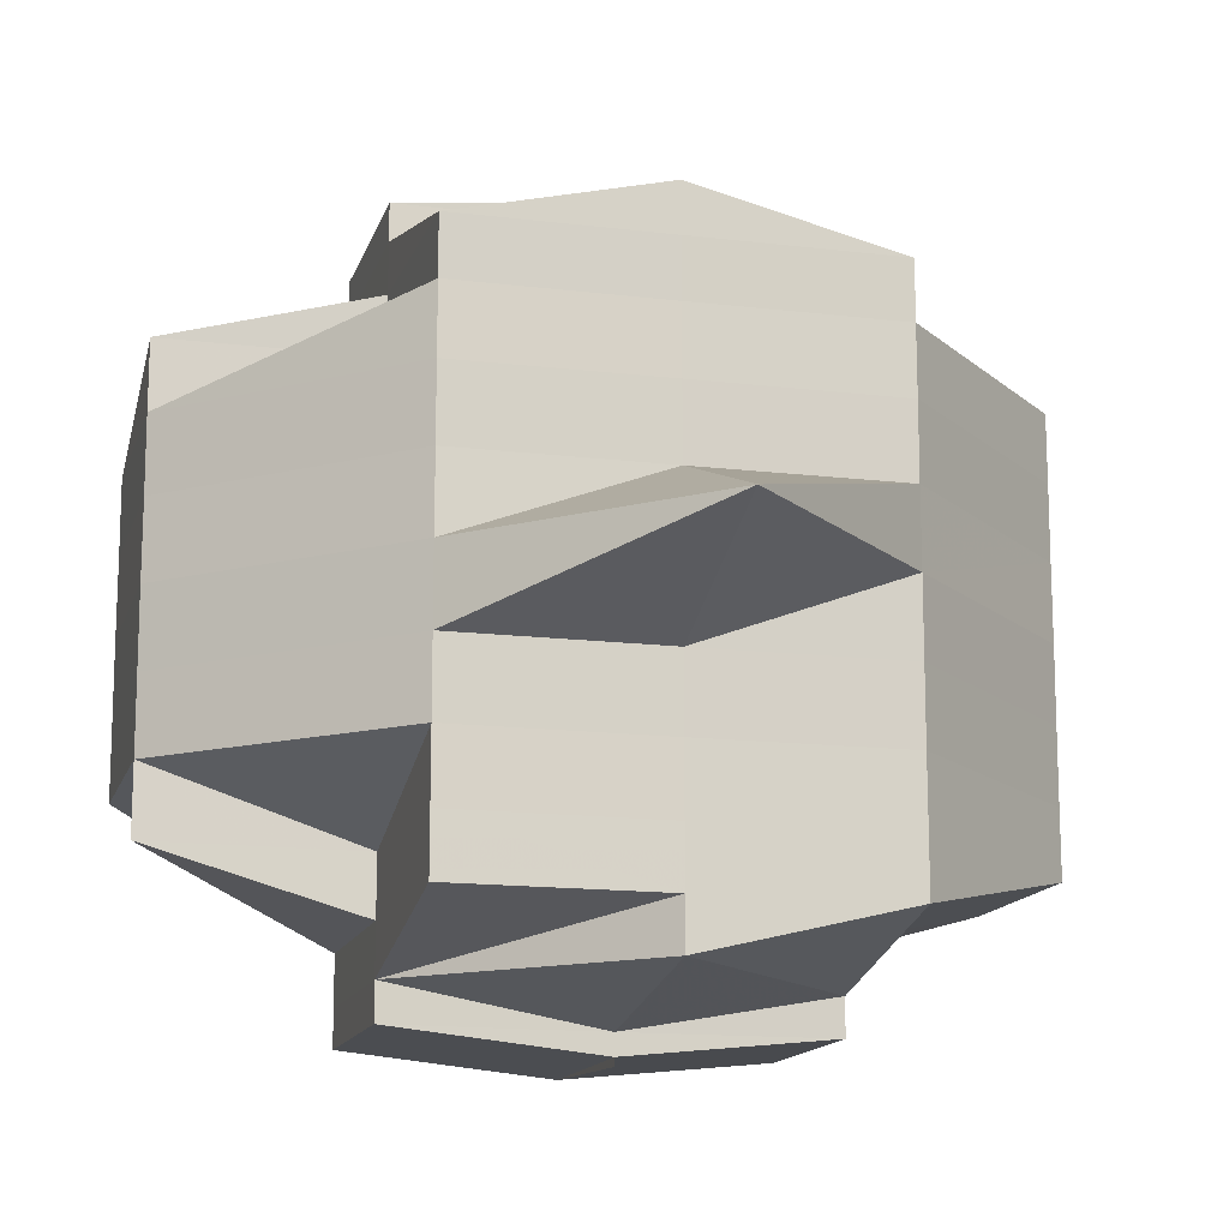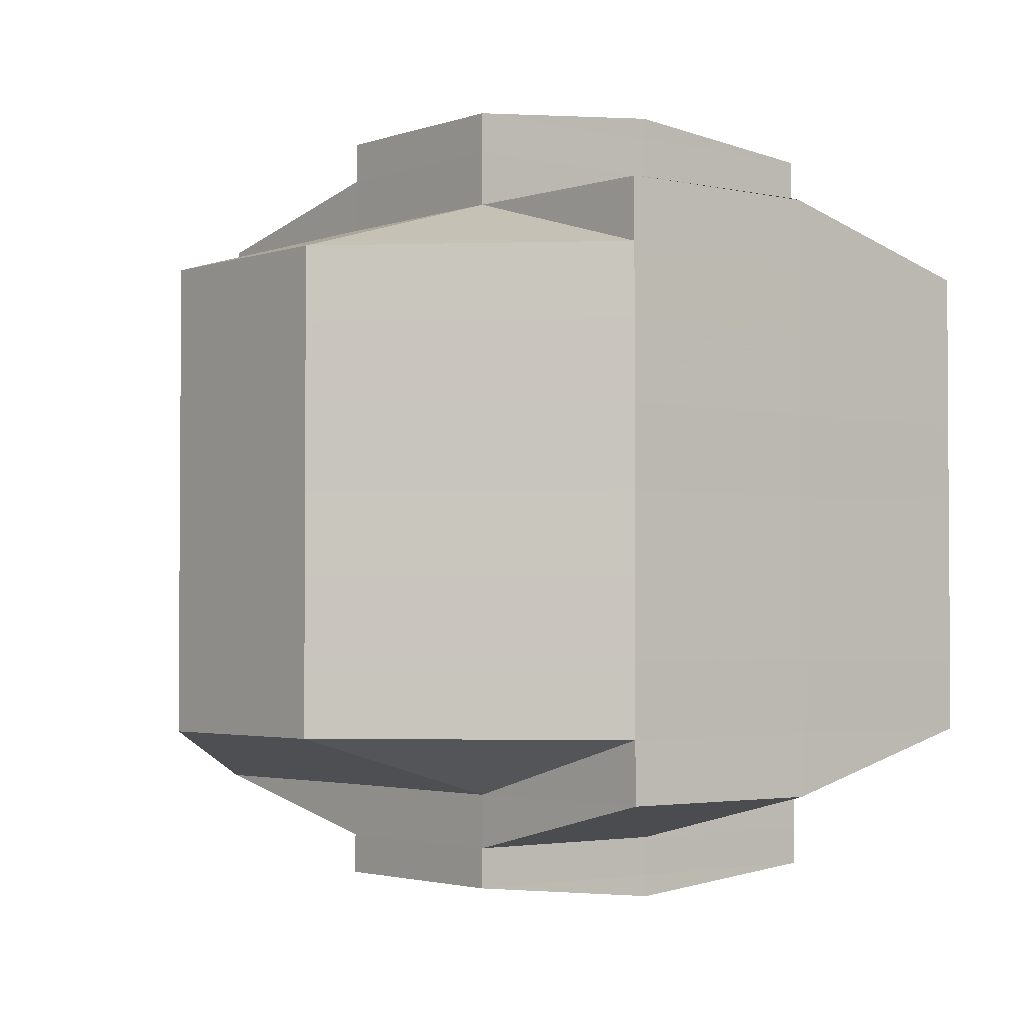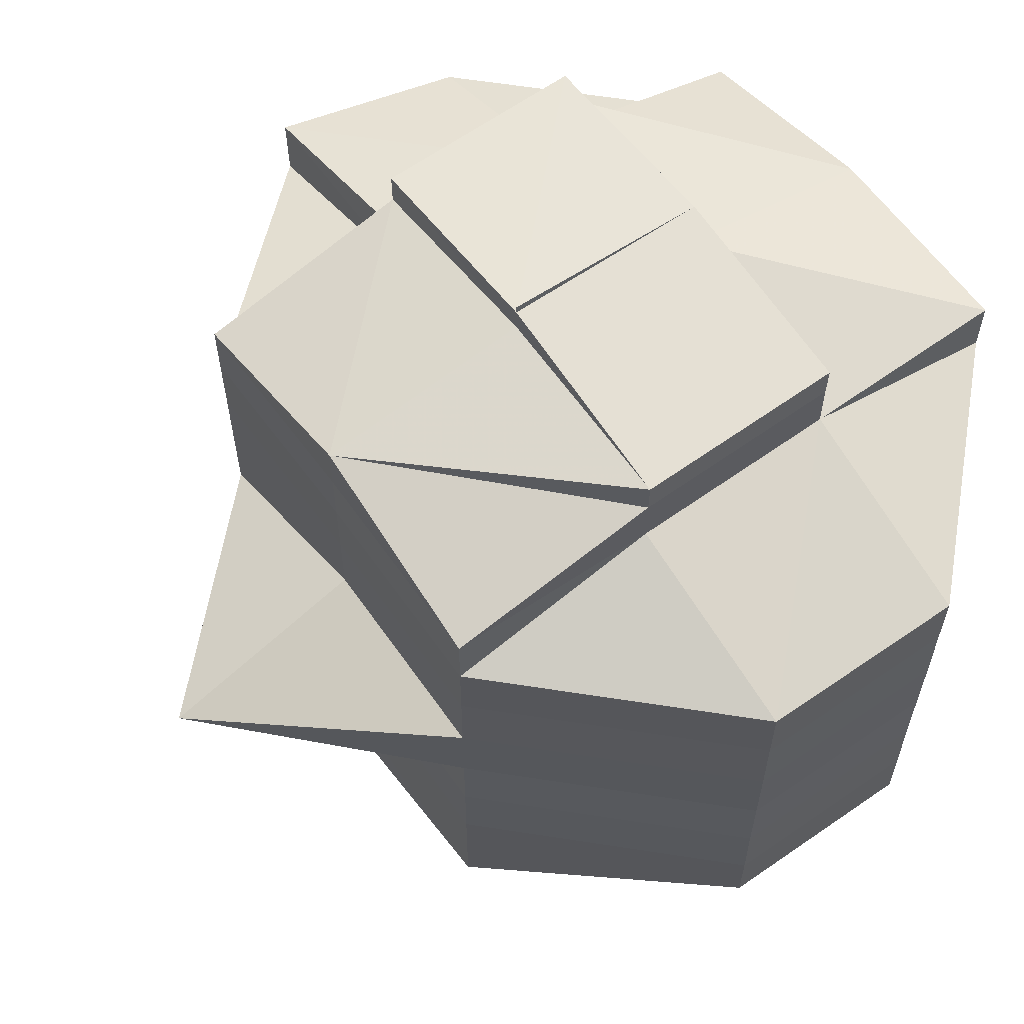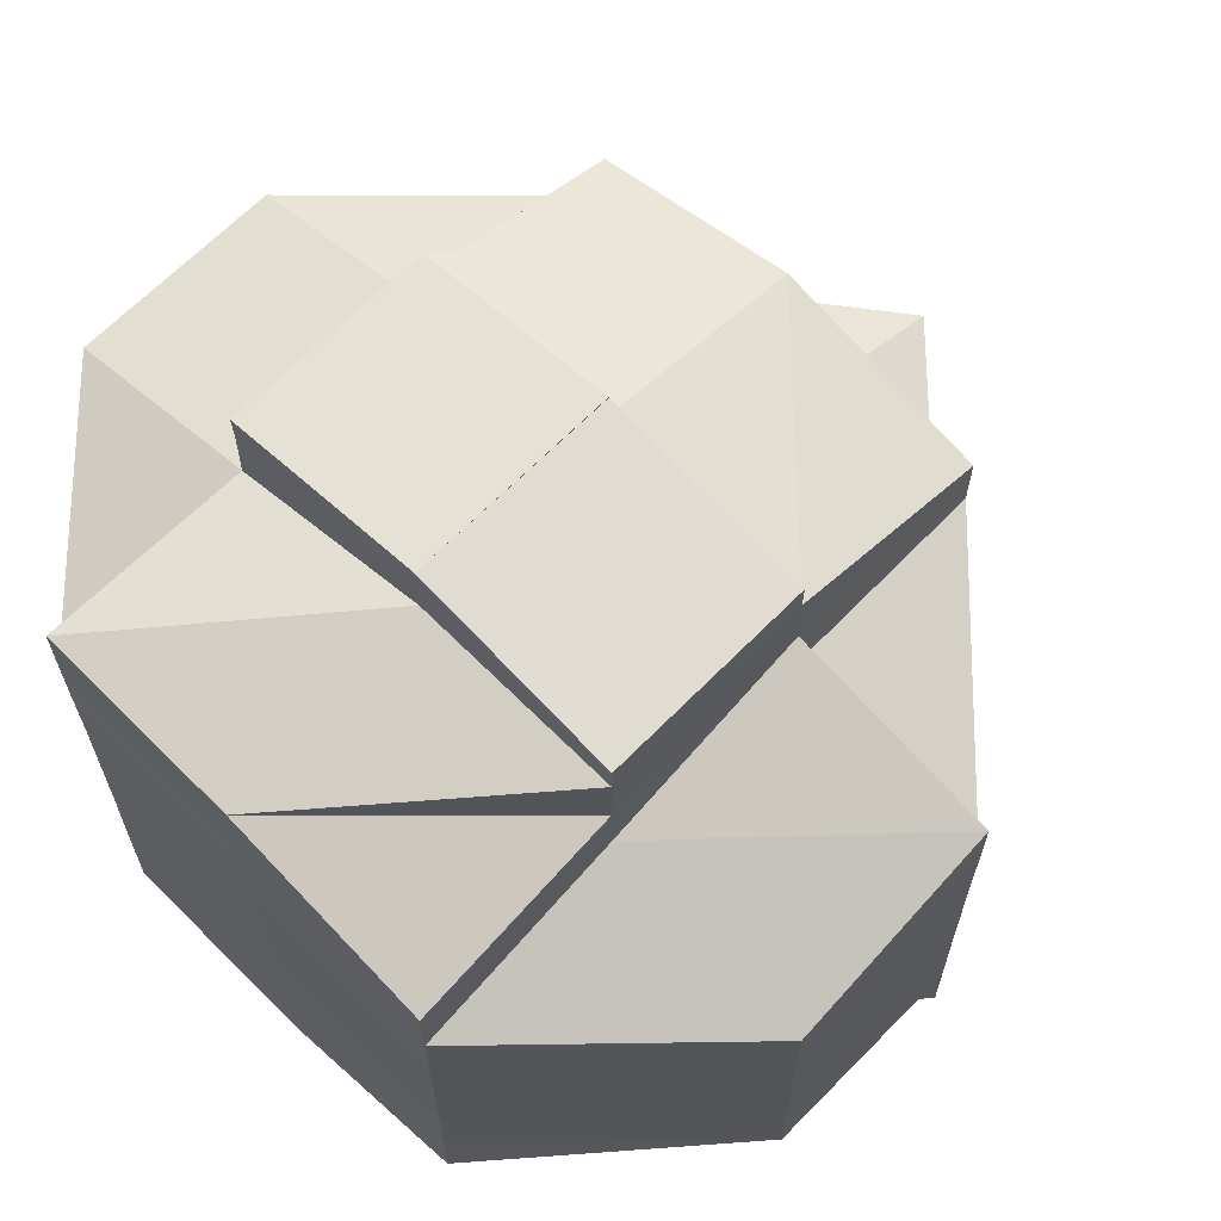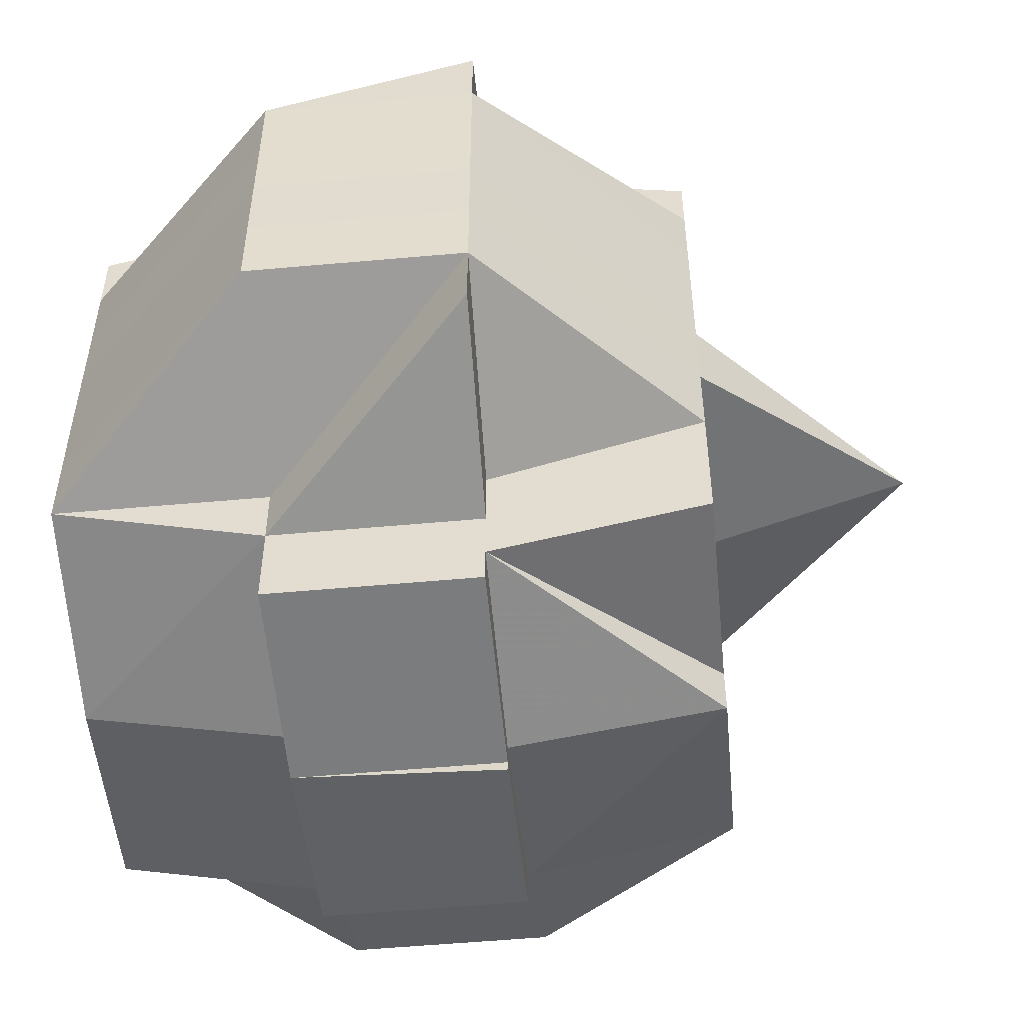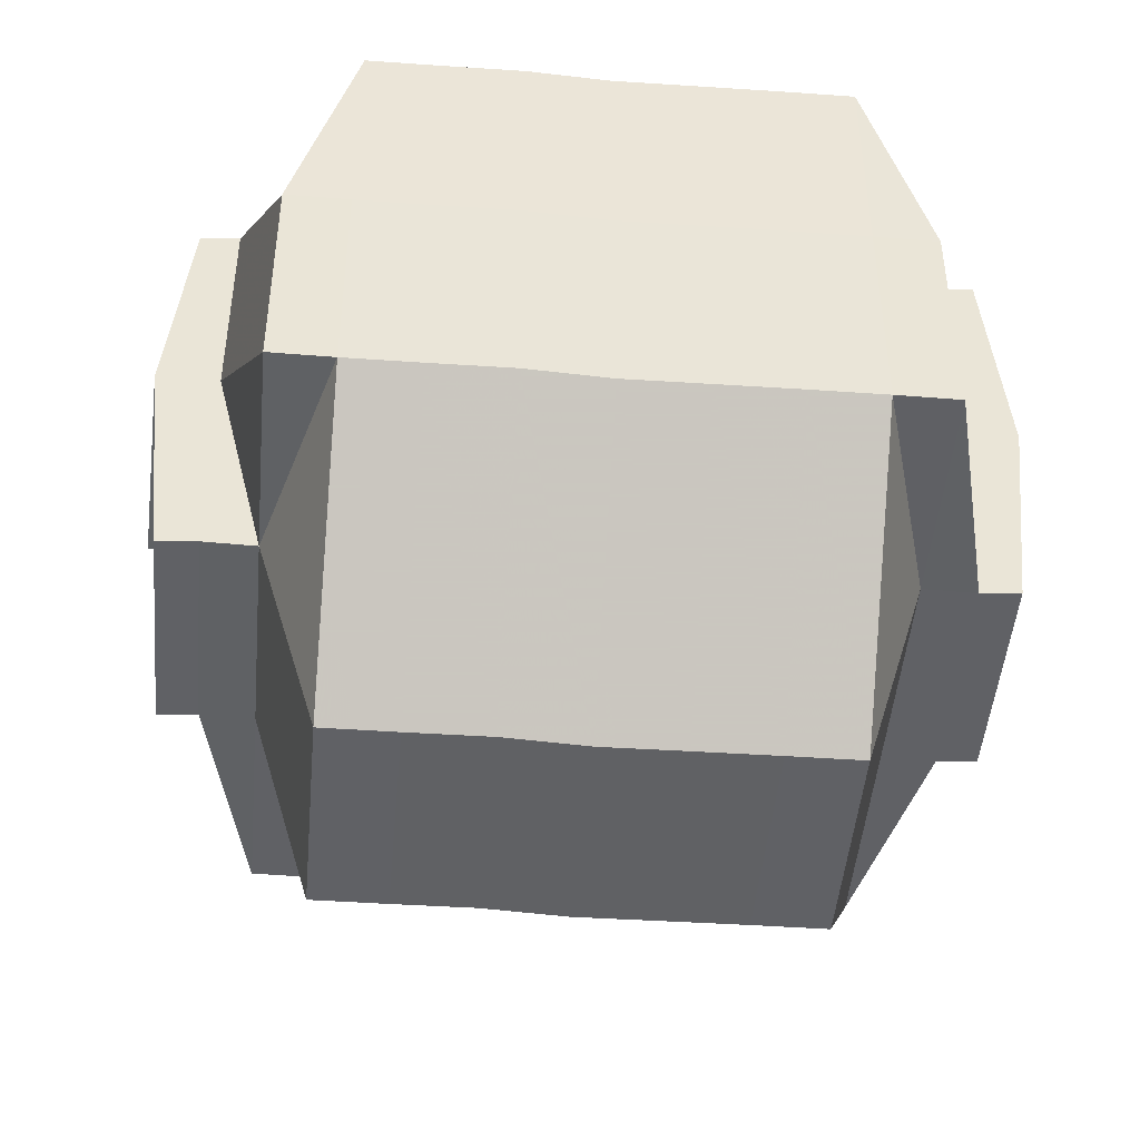
<metadata>
{"format":"obj","ext":"obj","renderer":"f3d","projection":"perspective","resolution":1024,"background":"white","views":[{"elev":-14.3,"azim":-105.0,"up":"+Z"},{"elev":-2.5,"azim":50.5,"up":"+Z"},{"elev":61.6,"azim":-35.3,"up":"+Z"},{"elev":65.6,"azim":134.5,"up":"+Z"},{"elev":-52.4,"azim":-174.6,"up":"+Z"},{"elev":-46.6,"azim":84.9,"up":"+Y"}]}
</metadata>
<code>
o 3227
v 2174 1887 21.05
v 2174 1887 21.05
v 2174 1887 21.05
v 2174 1887 21.05
v 2174 1887 21.05
v 2174 1887 21.05
v 2174 1887 21.05
v 2174 1887 21.05
v 2174 1887 21.05
v 2174 1887 21.05
v 2174 1887 21.05
v 2174 1887 21.05
v 2174 1887 21.05
v 2174 1887 21.05
v 2174 1887 21.05
v 2174 1887 21.05
v 2174 1887 21.05
v 2174 1887 21.05
v 2174 1887 21.05
v 2174 1887 21.05
v 2174 1887 21.06
v 2174 1887 21.05
v 2174 1887 21.05
v 2174 1887 21.05
v 2174 1887 21.06
v 2174 1887 21.05
v 2174 1887 21.06
v 2174 1887 21.06
v 2174 1887 21.05
v 2174 1887 21.06
v 2174 1887 21.06
v 2174 1887 21.05
v 2174 1887 21.05
v 2174 1887 21.05
v 2174 1887 21.06
v 2174 1887 21.06
v 2174 1887 21.06
v 2174 1887 21.06
v 2174 1887 21.06
v 2174 1887 21.06
v 2174 1887 21.06
v 2174 1887 21.06
v 2174 1887 21.06
v 2174 1887 21.06
v 2174 1887 21.06
v 2174 1887 21.07
v 2174 1887 21.07
v 2174 1887 21.07
v 2174 1887 21.06
v 2174 1887 21.07
v 2174 1887 21.06
v 2174 1887 21.06
v 2174 1887 21.07
v 2174 1887 21.06
v 2174 1887 21.06
v 2174 1887 21.06
v 2174 1887 21.05
v 2174 1887 21.07
v 2174 1887 21.07
v 2174 1887 21.07
v 2174 1887 21.07
v 2174 1887 21.07
v 2174 1887 21.07
v 2174 1887 21.08
v 2174 1887 21.08
v 2174 1887 21.08
v 2174 1887 21.08
v 2174 1887 21.08
v 2174 1887 21.08
v 2174 1887 21.08
v 2174 1887 21.08
v 2174 1887 21.08
v 2174 1887 21.08
v 2174 1887 21.08
v 2174 1887 21.08
v 2174 1887 21.08
v 2174 1887 21.09
v 2174 1887 21.08
v 2174 1887 21.08
v 2174 1887 21.08
v 2174 1887 21.07
v 2174 1887 21.07
v 2174 1887 21.07
v 2174 1887 21.08
v 2174 1887 21.08
v 2174 1887 21.08
v 2174 1887 21.08
v 2174 1887 21.08
v 2174 1887 21.08
v 2174 1887 21.08
v 2174 1887 21.08
v 2174 1887 21.08
v 2174 1887 21.08
v 2174 1887 21.09
v 2174 1887 21.08
v 2174 1887 21.09
v 2174 1887 21.08
v 2174 1887 21.09
v 2174 1887 21.08
v 2174 1887 21.08
v 2174 1887 21.09
v 2174 1887 21.08
v 2174 1887 21.09
v 2174 1887 21.09
v 2174 1887 21.09
v 2174 1887 21.09
v 2174 1887 21.09
v 2174 1887 21.09
v 2174 1887 21.09
v 2174 1887 21.09
v 2174 1887 21.09
v 2174 1887 21.09
v 2174 1887 21.09
v 2174 1887 21.09
v 2174 1887 21.09
v 2174 1887 21.09
v 2174 1887 21.09
v 2174 1887 21.08
v 2174 1887 21.09
v 2174 1887 21.09
v 2174 1887 21.09
v 2174 1887 21.09
v 2174 1887 21.09
v 2174 1887 21.09
v 2174 1887 21.09
v 2174 1887 21.09
v 2174 1887 21.09
v 2174 1887 21.09
v 2174 1887 21.09
v 2174 1887 21.09
v 2174 1887 21.08
v 2174 1887 21.09
v 2174 1887 21.09
v 2174 1887 21.09
v 2174 1887 21.09
v 2174 1887 21.09
v 2174 1887 21.08
v 2174 1887 21.08
v 2174 1887 21.08
v 2174 1887 21.08
v 2174 1887 21.08
v 2174 1887 21.08
v 2174 1887 21.08
v 2174 1887 21.08
v 2174 1887 21.08
v 2174 1887 21.08
v 2174 1887 21.08
v 2174 1887 21.08
v 2174 1887 21.08
v 2174 1887 21.08
v 2174 1887 21.08
v 2174 1887 21.08
v 2174 1887 21.08
v 2174 1887 21.07
v 2174 1887 21.08
v 2174 1887 21.08
v 2174 1887 21.08
v 2174 1887 21.08
v 2174 1887 21.07
v 2174 1887 21.07
v 2174 1887 21.07
v 2174 1887 21.07
v 2174 1887 21.07
v 2174 1887 21.07
v 2174 1887 21.06
v 2174 1887 21.06
v 2174 1887 21.06
v 2174 1887 21.06
v 2174 1887 21.06
v 2174 1887 21.06
v 2174 1887 21.06
v 2174 1887 21.06
v 2174 1887 21.06
v 2174 1887 21.06
v 2174 1887 21.06
v 2174 1887 21.06
v 2174 1887 21.06
v 2174 1887 21.07
v 2174 1887 21.06
v 2174 1887 21.06
v 2174 1887 21.07
v 2174 1887 21.07
v 2174 1887 21.06
v 2174 1887 21.06
v 2174 1887 21.07
v 2174 1887 21.07
v 2174 1887 21.07
v 2174 1887 21.07
v 2174 1887 21.07
v 2174 1887 21.07
v 2174 1887 21.06
v 2174 1887 21.06
v 2174 1887 21.06
v 2174 1887 21.06
v 2174 1887 21.06
v 2174 1887 21.06
v 2174 1887 21.06
v 2174 1887 21.06
v 2174 1887 21.06
v 2174 1887 21.05
v 2174 1887 21.06
v 2174 1887 21.06
v 2174 1887 21.05
v 2174 1887 21.06
v 2174 1887 21.06
v 2174 1887 21.05
v 2174 1887 21.05
v 2174 1887 21.05
v 2174 1887 21.05
v 2174 1887 21.05
v 2174 1887 21.06
v 2174 1887 21.05
v 2174 1887 21.05
v 2174 1887 21.05
v 2174 1887 21.05
v 2174 1887 21.05
v 2174 1887 21.05
v 2174 1887 21.05
v 2174 1887 21.08
v 2174 1887 21.08
v 2174 1887 21.08
v 2174 1887 21.08
v 2174 1887 21.08
v 2174 1887 21.08
v 2174 1887 21.08
v 2174 1887 21.08
v 2174 1887 21.09
v 2174 1887 21.09
v 2174 1887 21.09
v 2174 1887 21.09
v 2174 1887 21.09
f 1 2 3
f 4 5 3
f 1 6 7
f 6 8 9
f 4 10 11
f 10 12 13
f 14 15 9
f 16 14 7
f 17 18 16
f 19 20 14
f 20 21 22
f 22 23 15
f 14 22 24
f 22 25 23
f 26 22 14
f 27 28 25
f 29 30 26
f 31 30 32
f 29 33 34
f 30 35 33
f 36 37 30
f 37 38 39
f 39 40 41
f 42 41 43
f 44 45 39
f 44 46 45
f 47 46 44
f 46 48 45
f 49 47 44
f 47 50 46
f 49 51 52
f 53 47 49
f 54 52 55
f 56 55 57
f 58 50 47
f 53 58 47
f 50 59 46
f 46 59 48
f 58 60 50
f 50 61 59
f 60 61 50
f 59 62 48
f 61 63 59
f 59 63 62
f 61 64 63
f 60 65 61
f 65 64 61
f 65 66 64
f 67 65 60
f 68 66 65
f 67 68 65
f 68 69 66
f 66 70 64
f 69 71 72
f 73 69 68
f 74 73 75
f 76 77 69
f 78 73 68
f 78 68 67
f 79 73 78
f 80 78 67
f 79 78 80
f 80 67 81
f 81 67 60
f 81 60 58
f 82 81 58
f 82 58 53
f 83 80 81
f 83 81 82
f 84 79 80
f 84 80 83
f 85 79 84
f 85 86 79
f 86 87 88
f 89 86 85
f 90 85 84
f 89 85 90
f 91 92 90
f 93 86 89
f 86 94 95
f 95 96 97
f 98 94 99
f 100 93 89
f 93 101 102
f 103 104 101
f 105 103 106
f 106 107 94
f 108 107 98
f 94 107 109
f 110 111 108
f 111 112 113
f 107 114 115
f 107 115 116
f 117 116 118
f 119 120 107
f 120 121 122
f 123 120 124
f 125 122 126
f 124 127 128
f 129 111 127
f 130 129 125
f 77 130 125
f 109 125 69
f 69 125 131
f 125 132 131
f 127 133 134
f 127 135 133
f 132 127 136
f 131 132 137
f 137 138 139
f 131 137 70
f 137 132 140
f 132 136 140
f 70 137 141
f 140 136 142
f 140 143 144
f 141 144 145
f 142 136 93
f 136 106 93
f 142 93 100
f 100 146 147
f 148 149 70
f 150 151 100
f 70 141 152
f 64 70 152
f 152 141 153
f 64 152 63
f 63 152 154
f 152 153 154
f 63 154 62
f 155 150 156
f 157 100 156
f 156 100 158
f 154 153 159
f 153 156 159
f 154 159 160
f 62 154 160
f 159 156 161
f 156 158 161
f 160 159 162
f 159 161 162
f 62 160 163
f 48 62 163
f 160 162 164
f 163 160 164
f 48 163 165
f 45 48 165
f 45 165 166
f 165 163 167
f 163 164 167
f 166 165 168
f 165 167 168
f 169 170 166
f 171 169 172
f 166 168 172
f 173 166 172
f 172 168 174
f 172 174 22
f 174 175 22
f 174 27 175
f 168 27 174
f 168 167 27
f 167 176 27
f 167 164 176
f 27 176 177
f 164 178 176
f 164 162 178
f 176 179 177
f 176 178 179
f 177 179 180
f 162 181 178
f 162 161 181
f 178 182 179
f 178 181 182
f 179 182 183
f 179 183 180
f 177 180 184
f 161 185 181
f 161 158 185
f 158 90 185
f 181 185 186
f 181 186 182
f 185 90 187
f 185 187 186
f 90 84 187
f 187 84 83
f 187 83 188
f 186 187 188
f 188 83 82
f 182 186 189
f 186 188 189
f 182 189 183
f 188 82 190
f 189 188 190
f 190 82 53
f 183 189 191
f 189 190 191
f 190 53 192
f 191 190 192
f 192 53 49
f 183 191 193
f 180 183 193
f 191 192 194
f 193 191 194
f 192 49 195
f 194 192 195
f 195 49 196
f 196 197 198
f 195 196 54
f 194 195 54
f 199 194 54
f 193 194 199
f 199 54 200
f 180 193 201
f 201 193 199
f 184 180 201
f 202 184 203
f 204 205 184
f 201 199 206
f 184 201 206
f 206 199 200
f 207 184 206
f 207 208 209
f 206 200 210
f 200 29 210
f 200 211 212
f 210 212 213
f 210 213 13
f 214 215 210
f 216 210 11
f 217 218 216
f 219 220 221
f 222 223 220
f 224 225 226
f 227 228 229
f 230 228 231

</code>
